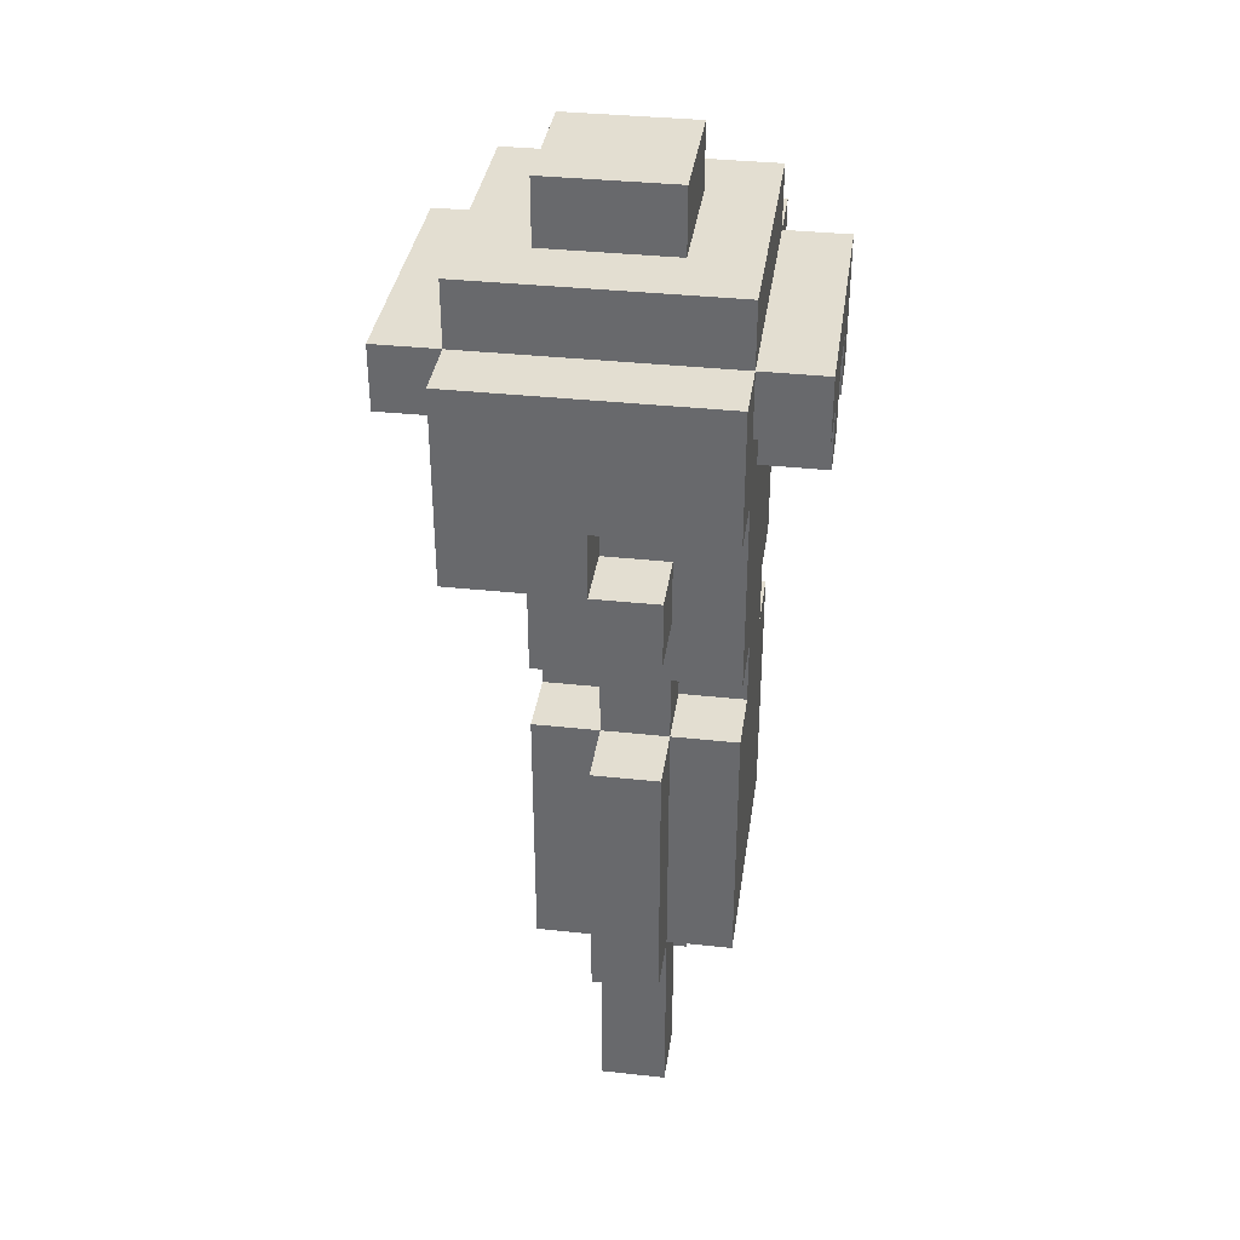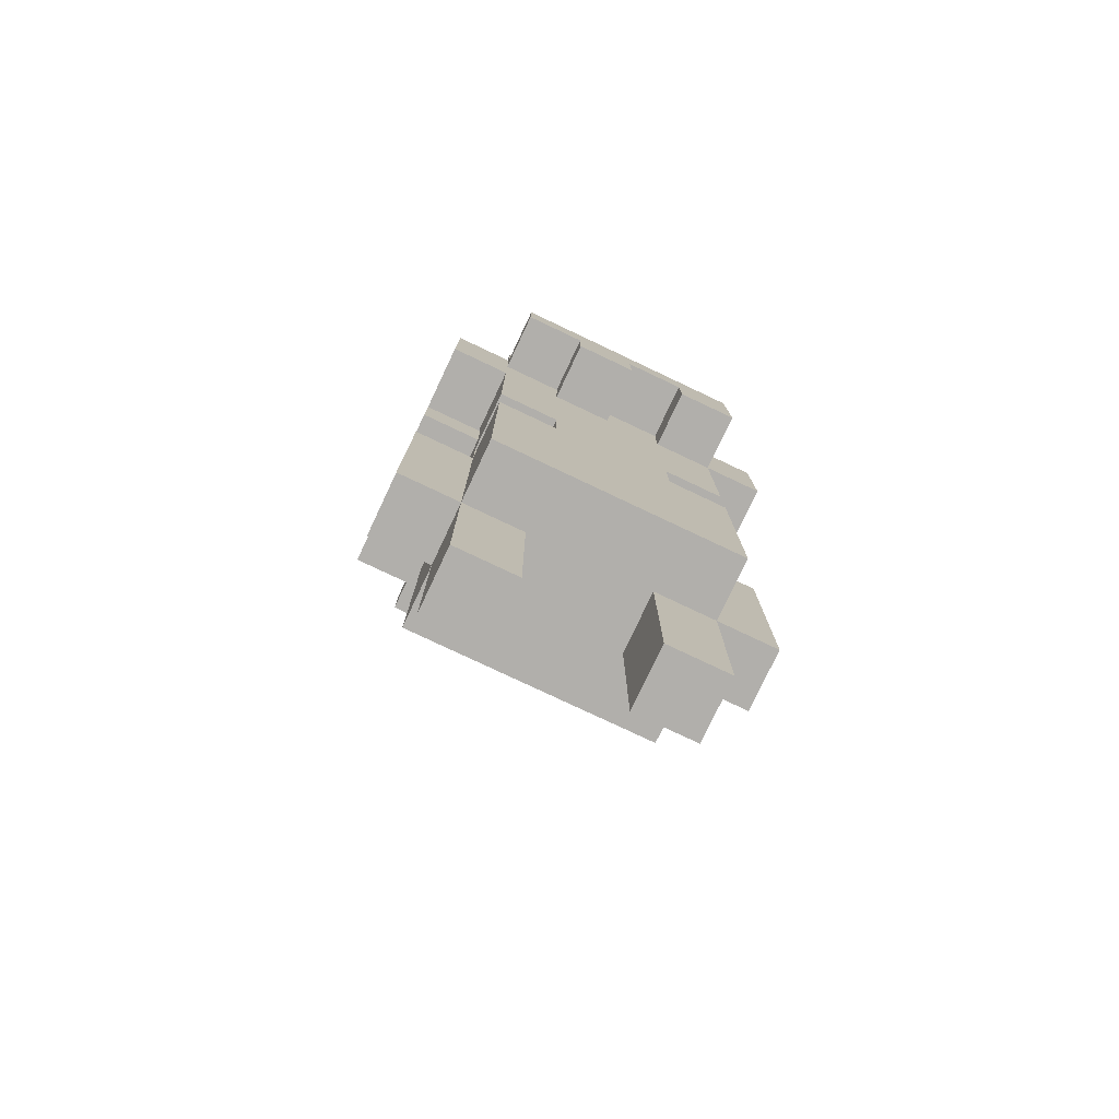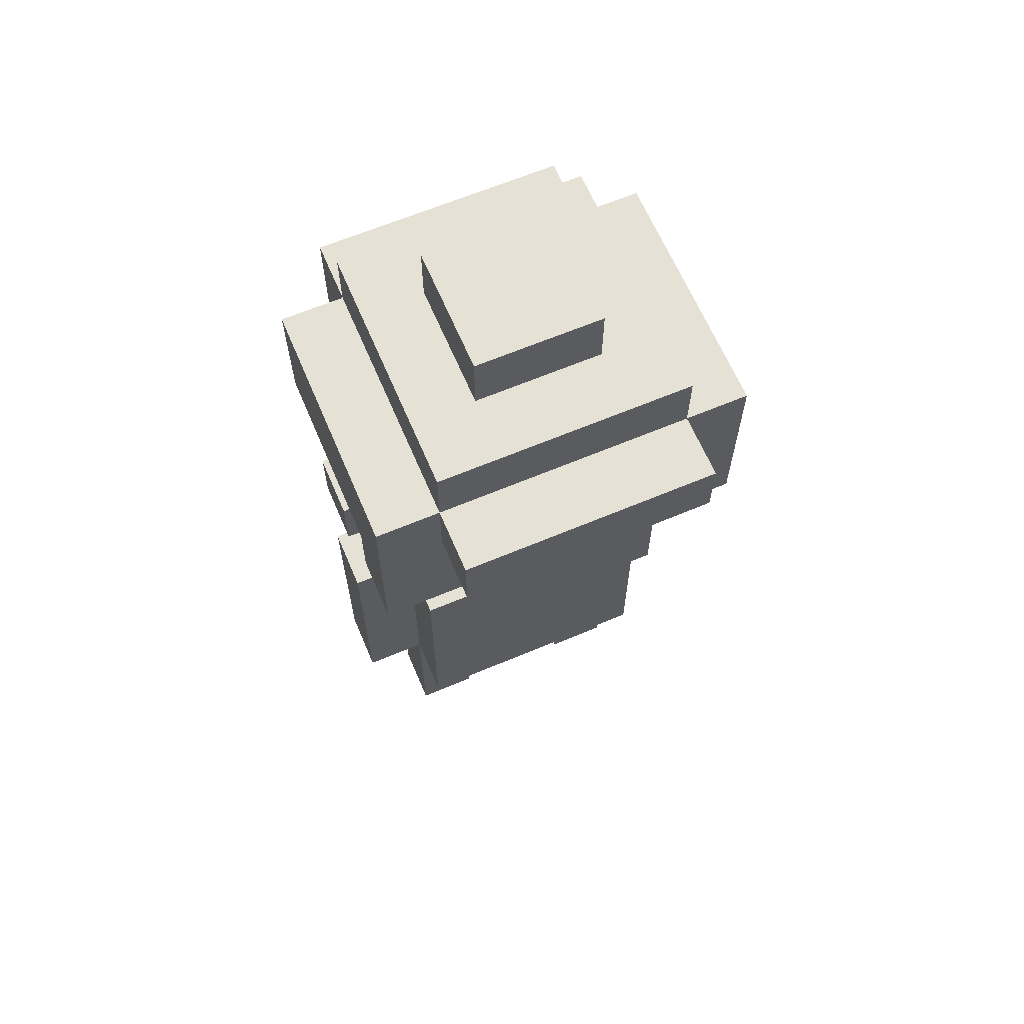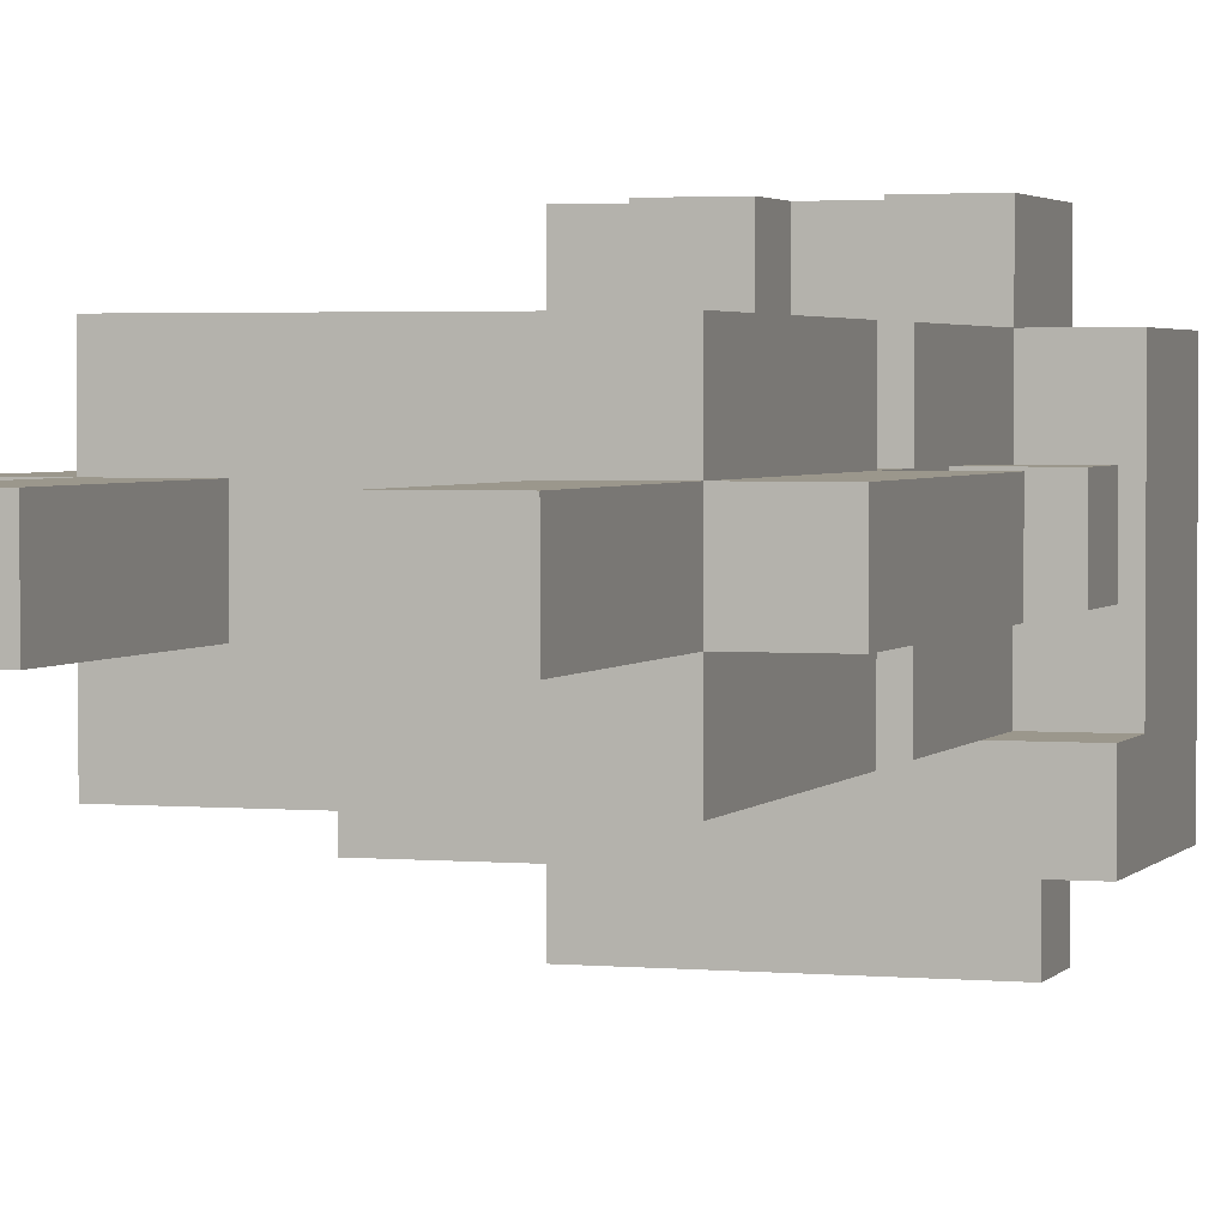
<metadata>
{"format":"obj","ext":"obj","renderer":"f3d","projection":"perspective","resolution":1024,"background":"white","views":[{"elev":36.0,"azim":-81.9,"up":"+Y"},{"elev":-78.2,"azim":-25.3,"up":"+Y"},{"elev":64.6,"azim":157.0,"up":"+Y"},{"elev":2.6,"azim":17.8,"up":"+Z"}]}
</metadata>
<code>
o
v -0.3 0.3 0
v -0.3 0.3 -0.1
v -0.3 0.6 0
v -0.3 0.6 -0.1
v -0.3 0.7 0
v -0.3 0.7 -0.1
v -0.3 0.9 0
v -0.3 0.9 -0.1
v -0.3 1 0
v -0.3 1 -0.1
v -0.3 1 -0.3
v -0.3 1.1 0.1
v -0.3 1.1 -0.1
v -0.3 1.2 0.1
v -0.3 1.2 -0.3
v -0.3 1.3 0.1
v -0.3 1.3 -0.3
v -0.2 0 0
v -0.2 0 -0.1
v -0.2 0.1 0
v -0.2 0.1 -0.1
v -0.2 0.3 0.1
v -0.2 0.3 0
v -0.2 0.3 -0.1
v -0.2 0.3 -0.2
v -0.2 0.4 0.1
v -0.2 0.4 0
v -0.2 0.4 -0.1
v -0.2 0.4 -0.2
v -0.2 0.6 0
v -0.2 0.6 -0.1
v -0.2 0.7 0.1
v -0.2 0.7 0
v -0.2 0.7 -0.1
v -0.2 0.7 -0.2
v -0.2 0.8 0.1
v -0.2 0.8 0
v -0.2 0.8 -0.1
v -0.2 0.8 -0.2
v -0.2 0.9 0
v -0.2 0.9 -0.1
v -0.2 1 0.1
v -0.2 1 0
v -0.2 1 -0.1
v -0.2 1 -0.2
v -0.2 1.1 0.1
v -0.2 1.1 0
v -0.2 1.1 -0.1
v -0.2 1.2 0.2
v -0.2 1.2 0.1
v -0.2 1.2 -0.3
v -0.2 1.2 -0.4
v -0.2 1.3 0.2
v -0.2 1.3 0.1
v -0.2 1.3 -0.3
v -0.2 1.3 -0.4
v -0.2 1.4 0.1
v -0.2 1.4 -0.3
v -0.1 0.7 0.1
v -0.1 0.7 0
v -0.1 0.7 -0.1
v -0.1 0.7 -0.2
v -0.1 0.8 0.1
v -0.1 0.8 0
v -0.1 0.8 -0.1
v -0.1 0.8 -0.2
v -0.1 1.1 0.2
v -0.1 1.1 0.1
v -0.1 1.2 0.2
v -0.1 1.2 0.1
v -0.1 1.4 0
v -0.1 1.4 -0.2
v -0.1 1.5 0
v -0.1 1.5 -0.2
v 0.1 0 0
v 0.1 0 -0.1
v 0.1 0.1 0
v 0.1 0.1 -0.1
v 0.1 0.3 0
v 0.1 0.3 -0.1
v 0.1 1.1 0.2
v 0.1 1.1 0.1
v 0.1 1.2 0.2
v 0.1 1.2 0.1
v -0.1 0 0
v -0.1 0 -0.1
v -0.1 0.1 0
v -0.1 0.1 -0.1
v -0.1 0.3 0
v -0.1 0.3 -0.1
v 2.98e-08 1.1 0.2
v 2.98e-08 1.1 0.1
v 2.98e-08 1.2 0.2
v 2.98e-08 1.2 0.1
v 0.1 0.7 0.1
v 0.1 0.7 0
v 0.1 0.7 -0.1
v 0.1 0.7 -0.2
v 0.1 0.8 0.1
v 0.1 0.8 0
v 0.1 0.8 -0.1
v 0.1 0.8 -0.2
v 0.1 1.4 0
v 0.1 1.4 -0.2
v 0.1 1.5 0
v 0.1 1.5 -0.2
v 0.2 0 0
v 0.2 0 -0.1
v 0.2 0.1 0
v 0.2 0.1 -0.1
v 0.2 0.3 0.1
v 0.2 0.3 0
v 0.2 0.3 -0.1
v 0.2 0.3 -0.2
v 0.2 0.4 0.1
v 0.2 0.4 0
v 0.2 0.4 -0.1
v 0.2 0.4 -0.2
v 0.2 0.6 0
v 0.2 0.6 -0.1
v 0.2 0.7 0.1
v 0.2 0.7 0
v 0.2 0.7 -0.1
v 0.2 0.7 -0.2
v 0.2 0.8 0.1
v 0.2 0.8 0
v 0.2 0.8 -0.1
v 0.2 0.8 -0.2
v 0.2 0.9 0
v 0.2 0.9 -0.1
v 0.2 1 0.1
v 0.2 1 0
v 0.2 1 -0.1
v 0.2 1 -0.2
v 0.2 1.1 0.2
v 0.2 1.1 0.1
v 0.2 1.1 0
v 0.2 1.1 -0.2
v 0.2 1.2 0.2
v 0.2 1.2 0.1
v 0.2 1.2 -0.3
v 0.2 1.2 -0.4
v 0.2 1.3 0.2
v 0.2 1.3 0.1
v 0.2 1.3 -0.3
v 0.2 1.3 -0.4
v 0.2 1.4 0.1
v 0.2 1.4 -0.3
v 0.3 0.3 0
v 0.3 0.3 -0.1
v 0.3 0.6 0
v 0.3 0.6 -0.1
v 0.3 0.7 0
v 0.3 0.7 -0.1
v 0.3 0.9 0
v 0.3 0.9 -0.1
v 0.3 1 0
v 0.3 1 -0.1
v 0.3 1 -0.2
v 0.3 1 -0.3
v 0.3 1.1 0.1
v 0.3 1.1 -0.2
v 0.3 1.2 0.1
v 0.3 1.2 -0.3
v 0.3 1.3 0.1
v 0.3 1.3 -0.3
v -0.2 1.2 0.2
v -0.2 1.3 0.2
v -0.1 1.1 0.2
v -0.1 1.2 0.2
v 2.98e-08 1.1 0.2
v 2.98e-08 1.2 0.2
v 0.1 1.1 0.2
v 0.1 1.2 0.2
v 0.2 1.1 0.2
v 0.2 1.2 0.2
v 0.2 1.3 0.2
v -0.3 1.1 0.1
v -0.3 1.2 0.1
v -0.3 1.3 0.1
v -0.2 0.3 0.1
v -0.2 0.4 0.1
v -0.2 0.7 0.1
v -0.2 0.8 0.1
v -0.2 1 0.1
v -0.2 1.1 0.1
v -0.2 1.2 0.1
v -0.2 1.3 0.1
v -0.2 1.4 0.1
v -0.1 0.7 0.1
v -0.1 0.8 0.1
v -0.1 1 0.1
v -0.1 1.1 0.1
v -0.1 1.2 0.1
v 2.98e-08 1.1 0.1
v 2.98e-08 1.2 0.1
v 0.1 0.7 0.1
v 0.1 0.8 0.1
v 0.1 1 0.1
v 0.1 1.1 0.1
v 0.1 1.2 0.1
v 0.2 0.3 0.1
v 0.2 0.4 0.1
v 0.2 0.7 0.1
v 0.2 0.8 0.1
v 0.2 1 0.1
v 0.2 1.1 0.1
v 0.2 1.2 0.1
v 0.2 1.3 0.1
v 0.2 1.4 0.1
v 0.3 1.1 0.1
v 0.3 1.2 0.1
v 0.3 1.3 0.1
v -0.3 0.3 0
v -0.3 0.6 0
v -0.3 0.7 0
v -0.3 0.9 0
v -0.3 1 0
v -0.2 0 0
v -0.2 0.1 0
v -0.2 0.3 0
v -0.2 0.4 0
v -0.2 0.6 0
v -0.2 0.7 0
v -0.2 0.8 0
v -0.2 0.9 0
v -0.2 1 0
v -0.1 0 0
v -0.1 0.1 0
v -0.1 0.3 0
v -0.1 0.7 0
v -0.1 0.8 0
v -0.1 1.4 0
v -0.1 1.5 0
v 0.1 0 0
v 0.1 0.1 0
v 0.1 0.3 0
v 0.1 0.7 0
v 0.1 0.8 0
v 0.1 1.4 0
v 0.1 1.5 0
v 0.2 0 0
v 0.2 0.1 0
v 0.2 0.3 0
v 0.2 0.4 0
v 0.2 0.6 0
v 0.2 0.7 0
v 0.2 0.8 0
v 0.2 0.9 0
v 0.2 1 0
v 0.3 0.3 0
v 0.3 0.6 0
v 0.3 0.7 0
v 0.3 0.9 0
v 0.3 1 0
v -0.3 1 -0.1
v -0.3 1.1 -0.1
v -0.2 1 -0.1
v -0.2 1.1 -0.1
v 0.2 1 -0.2
v 0.2 1.1 -0.2
v 0.3 1 -0.2
v 0.3 1.1 -0.2
v -0.3 0.3 -0.1
v -0.3 0.6 -0.1
v -0.3 0.7 -0.1
v -0.3 0.9 -0.1
v -0.3 1 -0.1
v -0.2 0 -0.1
v -0.2 0.1 -0.1
v -0.2 0.3 -0.1
v -0.2 0.4 -0.1
v -0.2 0.6 -0.1
v -0.2 0.7 -0.1
v -0.2 0.8 -0.1
v -0.2 0.9 -0.1
v -0.2 1 -0.1
v -0.1 0 -0.1
v -0.1 0.1 -0.1
v -0.1 0.3 -0.1
v -0.1 0.7 -0.1
v -0.1 0.8 -0.1
v 0.1 0 -0.1
v 0.1 0.1 -0.1
v 0.1 0.3 -0.1
v 0.1 0.7 -0.1
v 0.1 0.8 -0.1
v 0.2 0 -0.1
v 0.2 0.1 -0.1
v 0.2 0.3 -0.1
v 0.2 0.4 -0.1
v 0.2 0.6 -0.1
v 0.2 0.7 -0.1
v 0.2 0.8 -0.1
v 0.2 0.9 -0.1
v 0.2 1 -0.1
v 0.3 0.3 -0.1
v 0.3 0.6 -0.1
v 0.3 0.7 -0.1
v 0.3 0.9 -0.1
v 0.3 1 -0.1
v -0.2 0.3 -0.2
v -0.2 0.4 -0.2
v -0.2 0.7 -0.2
v -0.2 0.8 -0.2
v -0.2 1 -0.2
v -0.1 0.7 -0.2
v -0.1 0.8 -0.2
v -0.1 1.4 -0.2
v -0.1 1.5 -0.2
v 0.1 0.7 -0.2
v 0.1 0.8 -0.2
v 0.1 1.4 -0.2
v 0.1 1.5 -0.2
v 0.2 0.3 -0.2
v 0.2 0.4 -0.2
v 0.2 0.7 -0.2
v 0.2 0.8 -0.2
v 0.2 1 -0.2
v -0.3 1 -0.3
v -0.3 1.2 -0.3
v -0.3 1.3 -0.3
v -0.2 1.2 -0.3
v -0.2 1.3 -0.3
v -0.2 1.4 -0.3
v 0.2 1.2 -0.3
v 0.2 1.3 -0.3
v 0.2 1.4 -0.3
v 0.3 1 -0.3
v 0.3 1.2 -0.3
v 0.3 1.3 -0.3
v -0.2 1.2 -0.4
v -0.2 1.3 -0.4
v 0.2 1.2 -0.4
v 0.2 1.3 -0.4
v -0.2 0 0
v -0.1 0 0
v 0.1 0 0
v 0.2 0 0
v -0.2 0 -0.1
v -0.1 0 -0.1
v 0.1 0 -0.1
v 0.2 0 -0.1
v -0.2 0.3 0.1
v 0.2 0.3 0.1
v -0.3 0.3 0
v -0.2 0.3 0
v -0.1 0.3 0
v 0.1 0.3 0
v 0.2 0.3 0
v 0.3 0.3 0
v -0.3 0.3 -0.1
v -0.2 0.3 -0.1
v -0.1 0.3 -0.1
v 0.1 0.3 -0.1
v 0.2 0.3 -0.1
v 0.3 0.3 -0.1
v -0.2 0.3 -0.2
v 0.2 0.3 -0.2
v -0.2 0.8 0.1
v -0.1 0.8 0.1
v 0.1 0.8 0.1
v 0.2 0.8 0.1
v -0.2 0.8 0
v -0.1 0.8 0
v 0.1 0.8 0
v 0.2 0.8 0
v -0.2 0.8 -0.1
v -0.1 0.8 -0.1
v 0.1 0.8 -0.1
v 0.2 0.8 -0.1
v -0.2 0.8 -0.2
v -0.1 0.8 -0.2
v 0.1 0.8 -0.2
v 0.2 0.8 -0.2
v -0.3 0.9 0
v -0.2 0.9 0
v 0.2 0.9 0
v 0.3 0.9 0
v -0.3 0.9 -0.1
v -0.2 0.9 -0.1
v 0.2 0.9 -0.1
v 0.3 0.9 -0.1
v -0.3 1 -0.1
v -0.2 1 -0.1
v -0.2 1 -0.2
v 0.2 1 -0.2
v 0.3 1 -0.2
v -0.3 1 -0.3
v 0.3 1 -0.3
v -0.1 1.1 0.2
v 2.98e-08 1.1 0.2
v 0.1 1.1 0.2
v 0.2 1.1 0.2
v -0.3 1.1 0.1
v -0.2 1.1 0.1
v -0.1 1.1 0.1
v 2.98e-08 1.1 0.1
v 0.1 1.1 0.1
v 0.2 1.1 0.1
v 0.3 1.1 0.1
v -0.2 1.1 0
v 0.2 1.1 0
v -0.3 1.1 -0.1
v -0.2 1.1 -0.1
v 0.2 1.1 -0.2
v 0.3 1.1 -0.2
v -0.2 1.2 0.2
v -0.1 1.2 0.2
v 2.98e-08 1.2 0.2
v 0.1 1.2 0.2
v -0.2 1.2 0.1
v -0.1 1.2 0.1
v 2.98e-08 1.2 0.1
v 0.1 1.2 0.1
v -0.2 1.2 -0.3
v 0.2 1.2 -0.3
v -0.2 1.2 -0.4
v 0.2 1.2 -0.4
v -0.2 0.7 0.1
v -0.1 0.7 0.1
v 0.1 0.7 0.1
v 0.2 0.7 0.1
v -0.3 0.7 0
v -0.2 0.7 0
v -0.1 0.7 0
v 0.1 0.7 0
v 0.2 0.7 0
v 0.3 0.7 0
v -0.3 0.7 -0.1
v -0.2 0.7 -0.1
v -0.1 0.7 -0.1
v 0.1 0.7 -0.1
v 0.2 0.7 -0.1
v 0.3 0.7 -0.1
v -0.2 0.7 -0.2
v -0.1 0.7 -0.2
v 0.1 0.7 -0.2
v 0.2 0.7 -0.2
v -0.3 1 0
v -0.2 1 0
v 0.2 1 0
v 0.3 1 0
v -0.3 1 -0.1
v -0.2 1 -0.1
v 0.2 1 -0.1
v 0.3 1 -0.1
v -0.2 1.3 0.2
v 0.2 1.3 0.2
v -0.3 1.3 0.1
v -0.2 1.3 0.1
v 0.2 1.3 0.1
v 0.3 1.3 0.1
v -0.3 1.3 -0.3
v -0.2 1.3 -0.3
v 0.2 1.3 -0.3
v 0.3 1.3 -0.3
v -0.2 1.3 -0.4
v 0.2 1.3 -0.4
v -0.2 1.4 0.1
v 0.2 1.4 0.1
v -0.1 1.4 0
v 0.1 1.4 0
v -0.1 1.4 -0.2
v 0.1 1.4 -0.2
v -0.2 1.4 -0.3
v 0.2 1.4 -0.3
v -0.1 1.5 0
v 0.1 1.5 0
v -0.1 1.5 -0.2
v 0.1 1.5 -0.2
f 3 2 1
f 4 2 3
f 5 4 3
f 6 4 5
f 9 8 7
f 10 8 9
f 13 11 10
f 14 13 12
f 15 11 13
f 15 13 14
f 16 15 14
f 17 15 16
f 20 19 18
f 21 19 20
f 23 21 20
f 24 21 23
f 26 23 22
f 27 23 26
f 28 25 24
f 29 25 28
f 30 27 26
f 31 29 28
f 32 30 26
f 33 30 32
f 34 29 31
f 35 29 34
f 37 34 33
f 38 34 37
f 40 37 36
f 40 39 38
f 40 38 37
f 41 39 40
f 42 40 36
f 43 40 42
f 44 39 41
f 45 39 44
f 46 43 42
f 47 44 43
f 47 43 46
f 48 44 47
f 53 50 49
f 54 50 53
f 55 52 51
f 56 52 55
f 57 55 54
f 58 55 57
f 63 60 59
f 64 60 63
f 65 62 61
f 66 62 65
f 69 68 67
f 70 68 69
f 73 72 71
f 74 72 73
f 77 76 75
f 78 76 77
f 79 78 77
f 80 78 79
f 83 82 81
f 84 82 83
f 85 86 87
f 87 86 88
f 87 88 89
f 89 88 90
f 91 92 93
f 93 92 94
f 95 96 99
f 99 96 100
f 97 98 101
f 101 98 102
f 103 104 105
f 105 104 106
f 107 108 109
f 109 108 110
f 109 110 112
f 112 110 113
f 111 112 115
f 115 112 116
f 113 114 117
f 117 114 118
f 115 116 119
f 117 118 120
f 115 119 121
f 121 119 122
f 120 118 123
f 123 118 124
f 122 123 126
f 126 123 127
f 125 126 129
f 127 128 129
f 126 127 129
f 129 128 130
f 125 129 131
f 131 129 132
f 130 128 133
f 133 128 134
f 131 132 136
f 132 133 137
f 133 134 137
f 136 132 137
f 137 134 138
f 135 136 139
f 139 136 140
f 139 140 143
f 143 140 144
f 141 142 145
f 145 142 146
f 144 145 147
f 147 145 148
f 149 150 151
f 151 150 152
f 151 152 153
f 153 152 154
f 155 156 157
f 157 156 158
f 159 160 162
f 161 162 163
f 162 160 164
f 163 162 164
f 163 164 165
f 165 164 166
f 170 168 167
f 171 170 169
f 172 168 170
f 172 170 171
f 174 168 172
f 175 174 173
f 176 168 174
f 176 174 175
f 177 168 176
f 186 179 178
f 187 180 179
f 187 179 186
f 188 180 187
f 190 183 182
f 191 185 184
f 192 186 185
f 192 185 191
f 193 187 186
f 193 186 192
f 194 187 193
f 195 191 190
f 195 192 191
f 195 193 192
f 197 190 182
f 197 196 195
f 197 195 190
f 198 196 197
f 199 196 198
f 200 196 199
f 201 196 200
f 202 182 181
f 203 197 182
f 203 182 202
f 204 197 203
f 205 199 198
f 206 200 199
f 206 199 205
f 207 200 206
f 209 189 188
f 210 189 209
f 211 208 207
f 212 209 208
f 212 208 211
f 213 209 212
f 221 215 214
f 222 215 221
f 223 216 215
f 223 215 222
f 224 216 223
f 226 218 217
f 227 218 226
f 228 220 219
f 229 221 220
f 229 220 228
f 230 221 229
f 231 225 224
f 232 225 231
f 240 234 233
f 241 234 240
f 242 236 235
f 243 237 236
f 243 236 242
f 244 237 243
f 247 239 238
f 248 239 247
f 251 246 245
f 251 245 244
f 252 247 246
f 252 246 251
f 253 247 252
f 254 250 249
f 255 250 254
f 258 257 256
f 259 257 258
f 262 261 260
f 263 261 262
f 264 265 271
f 271 265 272
f 265 266 273
f 272 265 273
f 273 266 274
f 267 268 276
f 276 268 277
f 269 270 278
f 270 271 279
f 278 270 279
f 279 271 280
f 274 275 281
f 281 275 282
f 283 284 288
f 284 285 289
f 288 284 289
f 289 285 290
f 286 287 293
f 293 287 294
f 291 292 297
f 290 291 297
f 292 293 298
f 297 292 298
f 298 293 299
f 295 296 300
f 300 296 301
f 303 304 307
f 305 306 308
f 303 307 311
f 307 308 311
f 308 306 312
f 311 308 312
f 309 310 313
f 313 310 314
f 302 303 315
f 303 311 316
f 315 303 316
f 316 311 317
f 312 306 318
f 318 306 319
f 320 321 323
f 321 322 323
f 323 322 324
f 320 323 326
f 324 325 327
f 327 325 328
f 320 326 329
f 326 327 330
f 329 326 330
f 330 327 331
f 332 333 334
f 334 333 335
f 340 337 336
f 341 337 340
f 342 339 338
f 343 339 342
f 347 345 344
f 348 345 347
f 349 345 348
f 350 345 349
f 352 347 346
f 353 347 352
f 354 349 348
f 355 349 354
f 356 351 350
f 357 351 356
f 358 355 354
f 358 356 355
f 358 354 353
f 359 356 358
f 364 361 360
f 365 361 364
f 366 363 362
f 367 363 366
f 372 369 368
f 373 369 372
f 374 371 370
f 375 371 374
f 380 377 376
f 381 377 380
f 382 379 378
f 383 379 382
f 386 385 384
f 389 386 384
f 389 388 387
f 389 387 386
f 390 388 389
f 397 392 391
f 398 392 397
f 399 394 393
f 400 394 399
f 402 396 395
f 403 401 400
f 404 402 395
f 405 402 404
f 406 401 403
f 407 401 406
f 412 409 408
f 413 409 412
f 414 411 410
f 415 411 414
f 418 417 416
f 419 417 418
f 420 421 425
f 425 421 426
f 422 423 427
f 427 423 428
f 424 425 430
f 430 425 431
f 428 429 434
f 434 429 435
f 431 432 436
f 436 432 437
f 433 434 438
f 438 434 439
f 440 441 444
f 444 441 445
f 442 443 446
f 446 443 447
f 448 449 451
f 451 449 452
f 450 451 454
f 454 451 455
f 452 453 456
f 456 453 457
f 455 456 458
f 458 456 459
f 460 461 462
f 462 461 463
f 460 462 464
f 463 461 465
f 460 464 466
f 464 465 466
f 465 461 467
f 466 465 467
f 468 469 470
f 470 469 471

</code>
